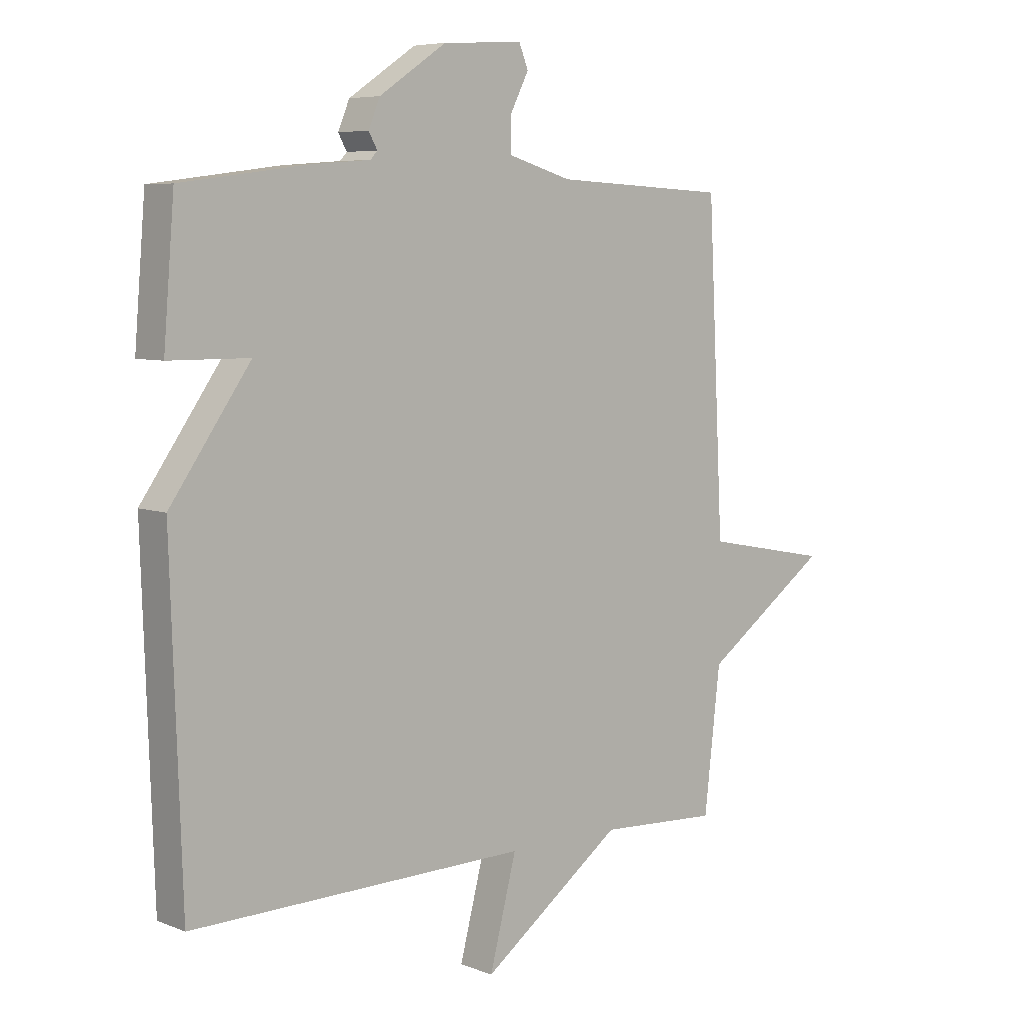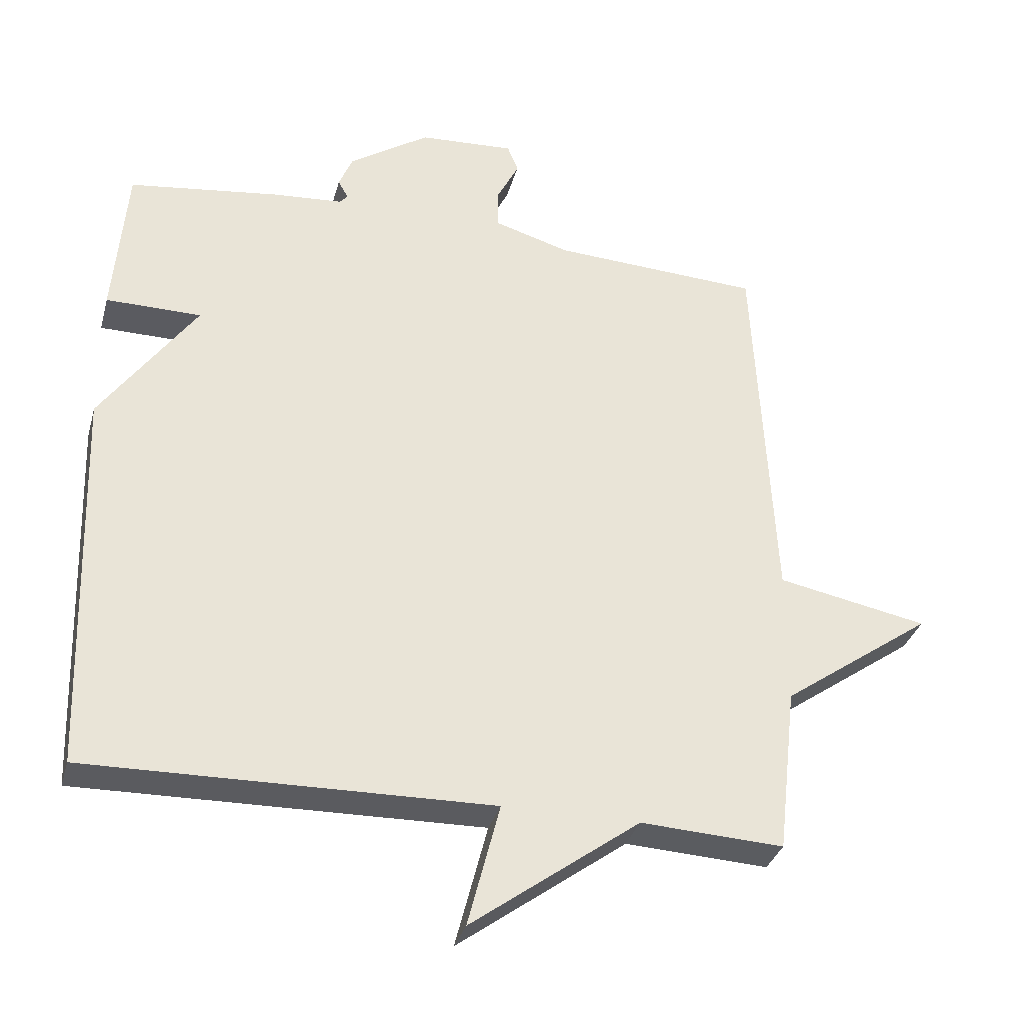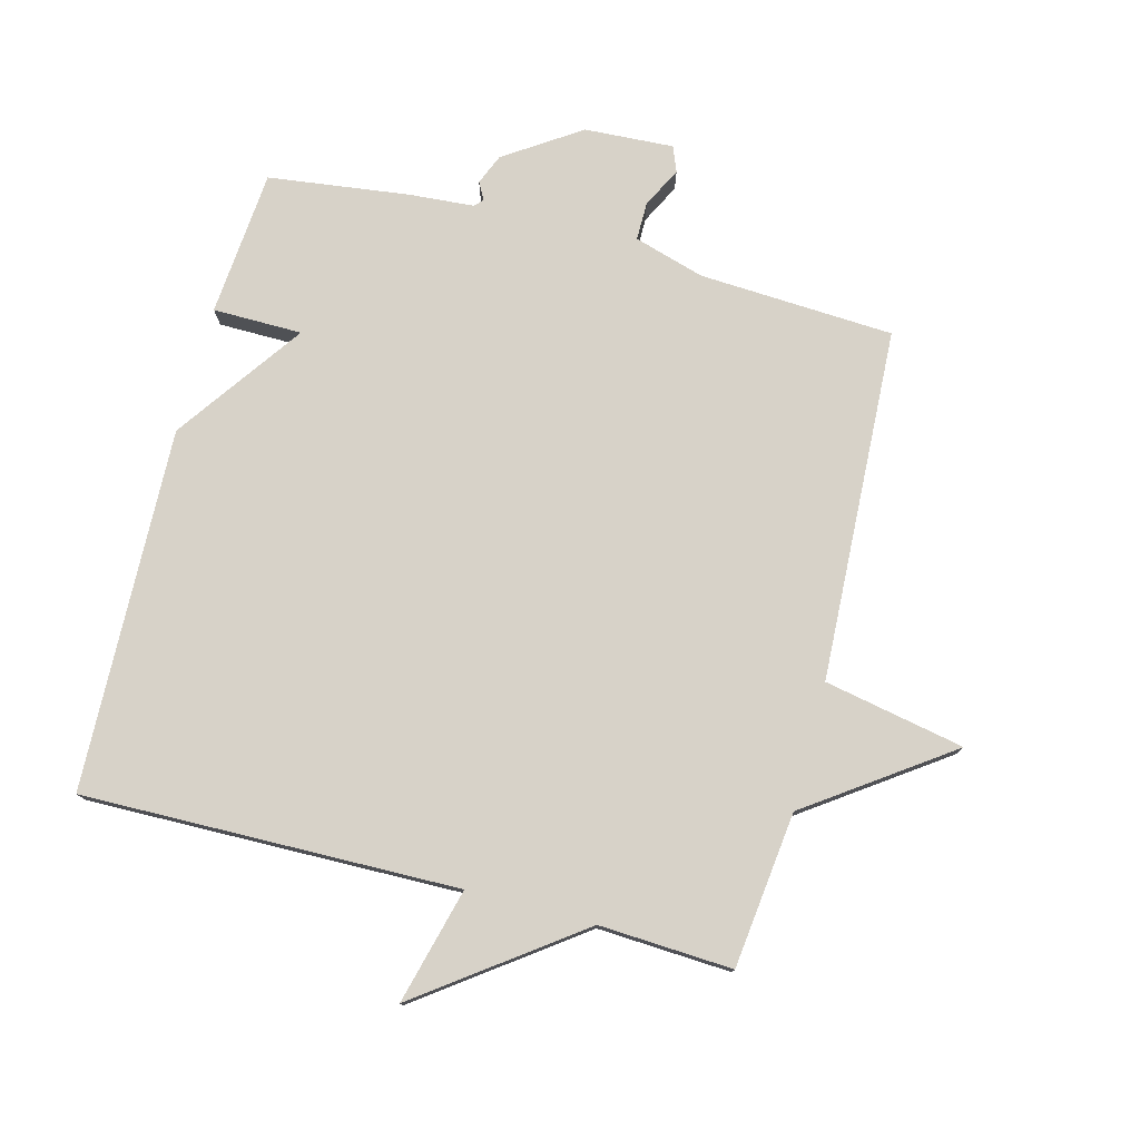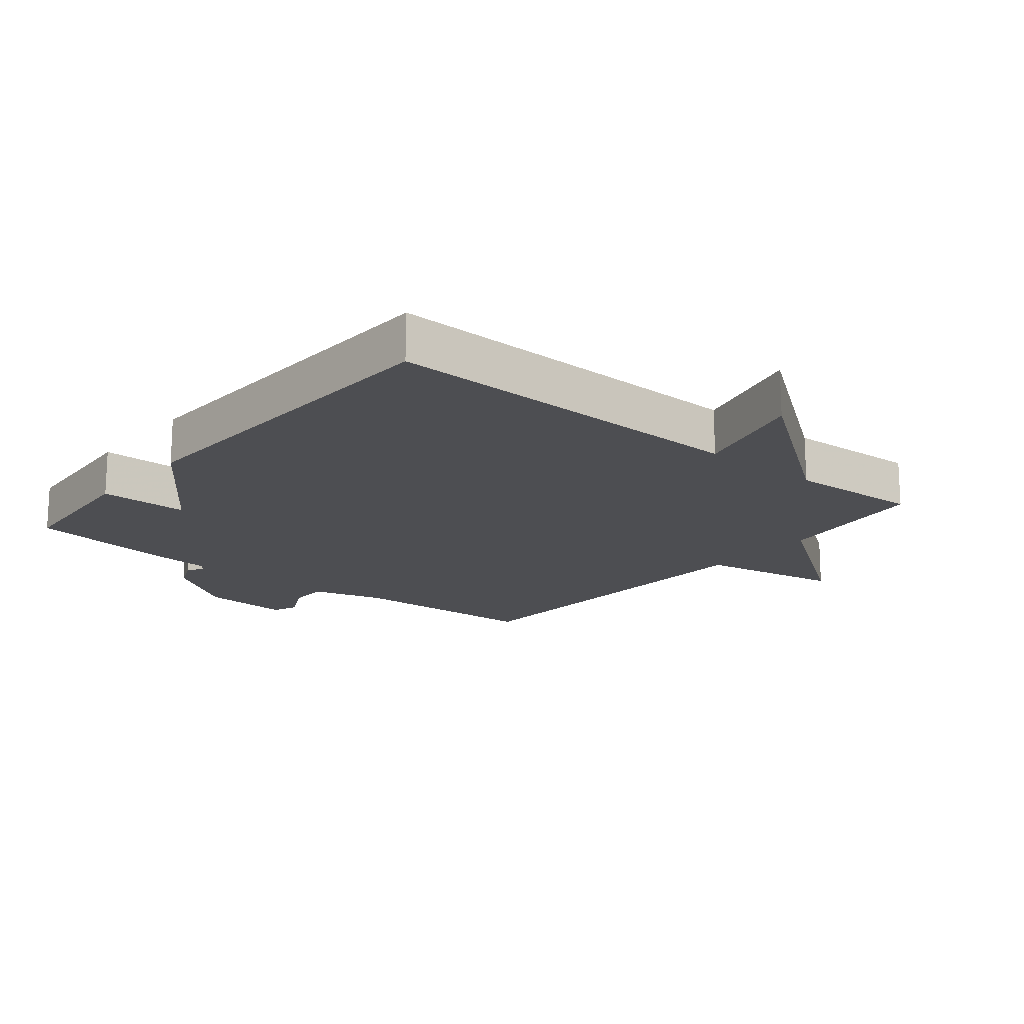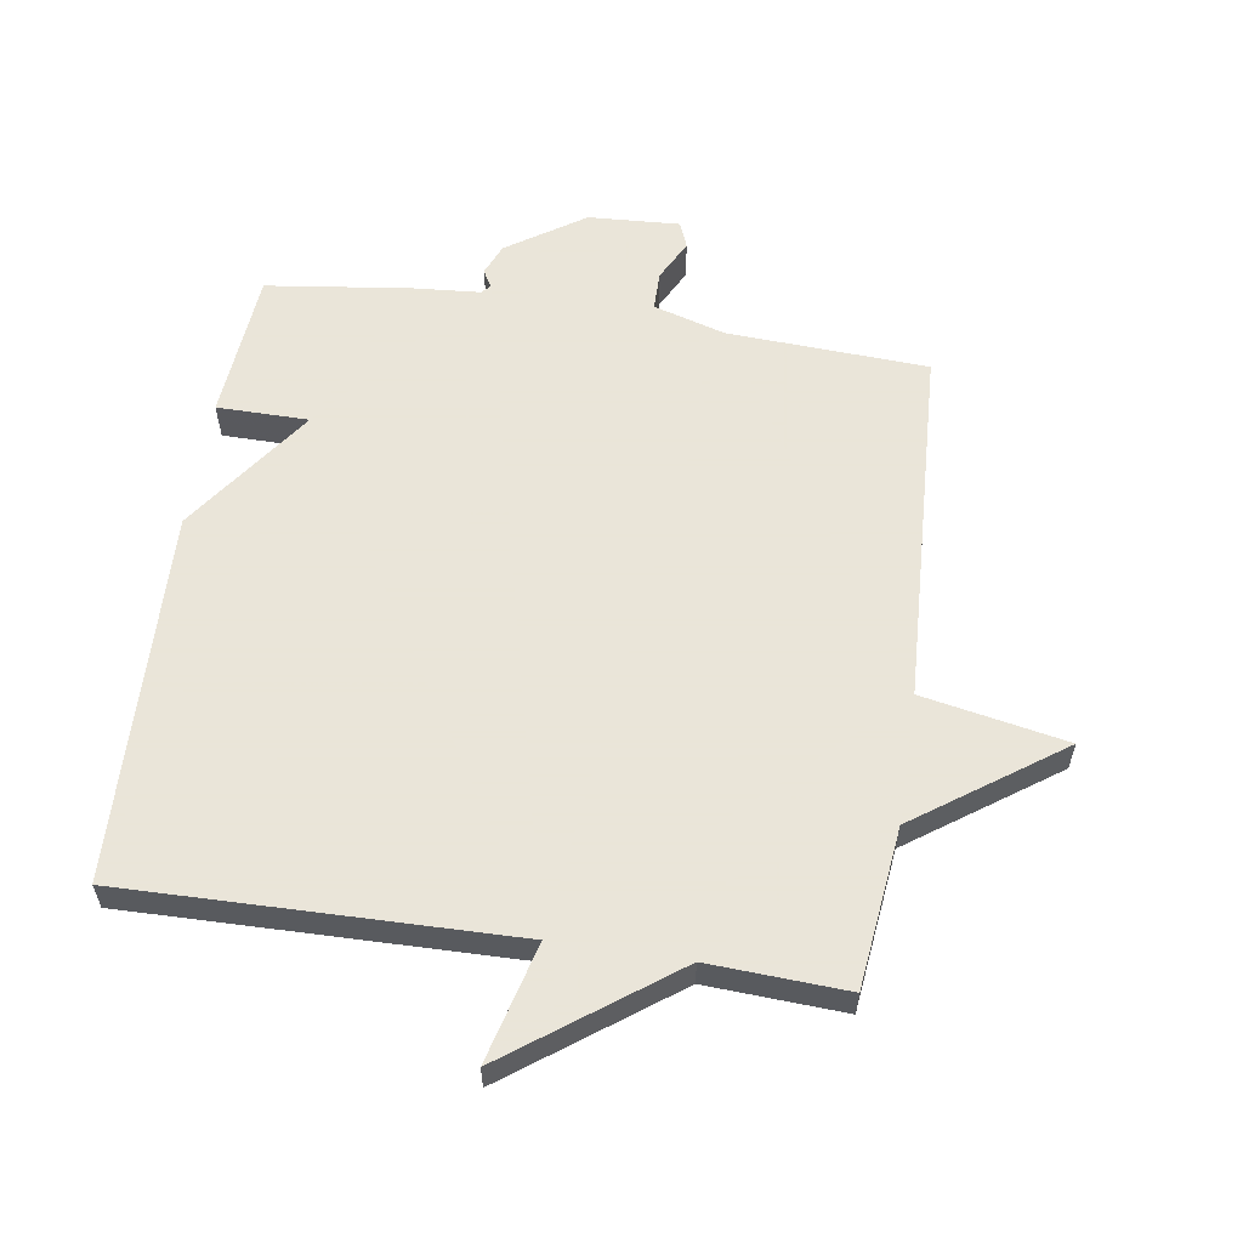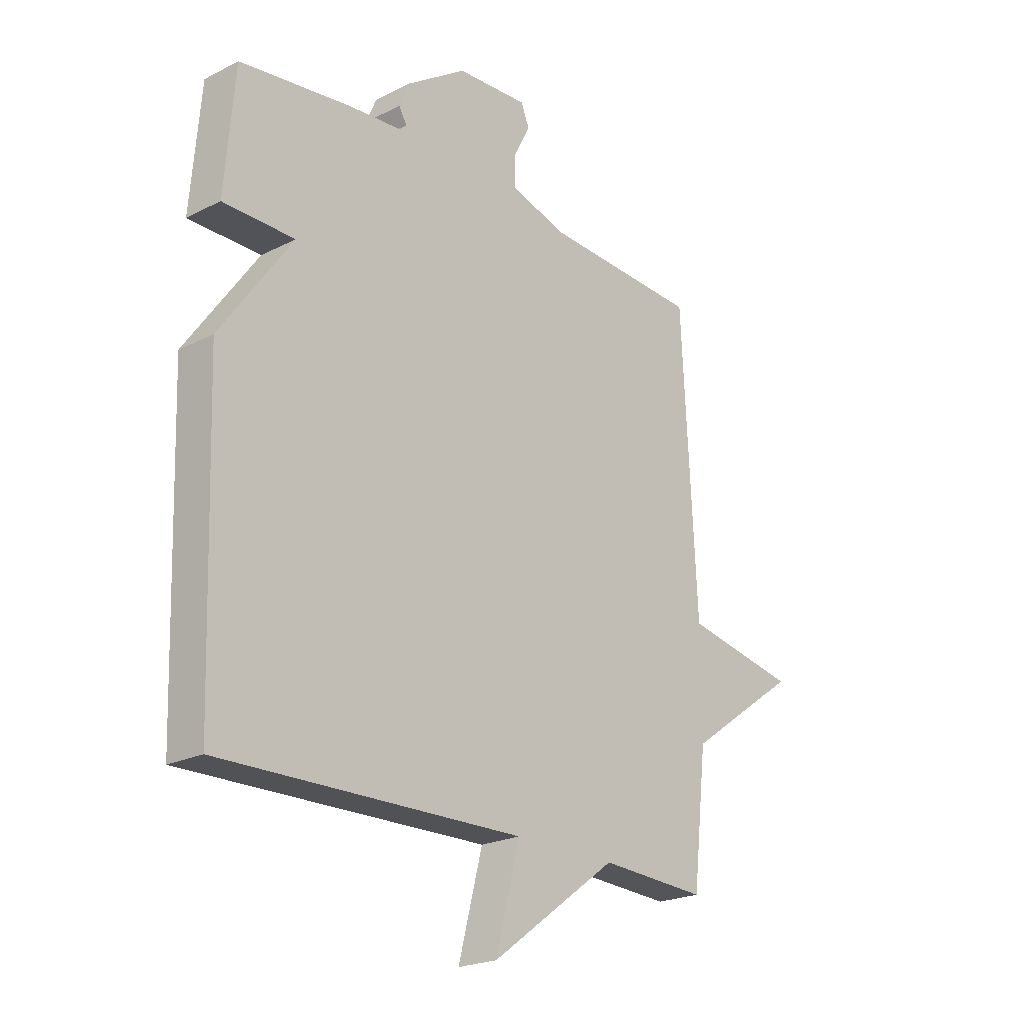
<metadata>
{"format":"obj","ext":"obj","renderer":"f3d","projection":"perspective","resolution":1024,"background":"white","views":[{"elev":6.5,"azim":138.9,"up":"+Z"},{"elev":-33.4,"azim":165.2,"up":"+Z"},{"elev":77.3,"azim":-165.2,"up":"+Y"},{"elev":-17.2,"azim":140.4,"up":"+Y"},{"elev":58.6,"azim":-171.3,"up":"+Y"},{"elev":-22.2,"azim":131.4,"up":"+Z"}]}
</metadata>
<code>
v 0.5 0.07 -0.5
v -0.09 0.07 -0.489
v -0.043 0.07 -0.671
v -0.29 0.07 -0.489
v -0.5 0.07 -0.5
v -0.528 0.07 -0.255
v -0.749 0.07 -0.098
v -0.528 0.07 -0.055
v -0.5 0.07 0.5
v -0.194 0.07 0.516
v -0.083 0.07 0.549
v -0.083 0.07 0.609
v -0.115 0.07 0.672
v -0.099 0.07 0.712
v 0.041 0.07 0.704
v 0.159 0.07 0.625
v 0.179 0.07 0.577
v 0.164 0.07 0.55
v 0.176 0.07 0.537
v 0.279 0.07 0.529
v 0.5 0.07 0.5
v 0.519 0.07 0.27
v 0.379 0.07 0.269
v 0.519 0.07 0.07
v 0.5 0 -0.5
v -0.09 0 -0.489
v -0.043 0 -0.671
v -0.29 0 -0.489
v -0.5 0 -0.5
v -0.528 0 -0.255
v -0.749 0 -0.098
v -0.528 0 -0.055
v -0.5 0 0.5
v -0.194 0 0.516
v -0.083 0 0.549
v -0.083 0 0.609
v -0.115 0 0.672
v -0.099 0 0.712
v 0.041 0 0.704
v 0.159 0 0.625
v 0.179 0 0.577
v 0.164 0 0.55
v 0.176 0 0.537
v 0.279 0 0.529
v 0.5 0 0.5
v 0.519 0 0.27
v 0.379 0 0.269
v 0.519 0 0.07
f 23 24 1 2
f 21 22 23
f 20 21 23
f 19 20 23
f 18 19 23 2
f 16 17 18
f 15 16 18
f 14 15 18
f 13 14 18
f 12 13 18
f 11 12 18
f 10 11 18 2
f 8 9 10 2
f 6 7 8 2
f 4 5 6
f 2 3 4 6
f 26 25 48 47
f 47 46 45
f 47 45 44
f 47 44 43
f 26 47 43 42
f 42 41 40
f 42 40 39
f 42 39 38
f 42 38 37
f 42 37 36
f 42 36 35
f 26 42 35 34
f 26 34 33 32
f 26 32 31 30
f 30 29 28
f 30 28 27 26
f 1 25 26 2
f 2 26 27 3
f 3 27 28 4
f 4 28 29 5
f 5 29 30 6
f 6 30 31 7
f 7 31 32 8
f 8 32 33 9
f 9 33 34 10
f 10 34 35 11
f 11 35 36 12
f 12 36 37 13
f 13 37 38 14
f 14 38 39 15
f 15 39 40 16
f 16 40 41 17
f 17 41 42 18
f 18 42 43 19
f 19 43 44 20
f 20 44 45 21
f 21 45 46 22
f 22 46 47 23
f 23 47 48 24
f 24 48 25 1

</code>
